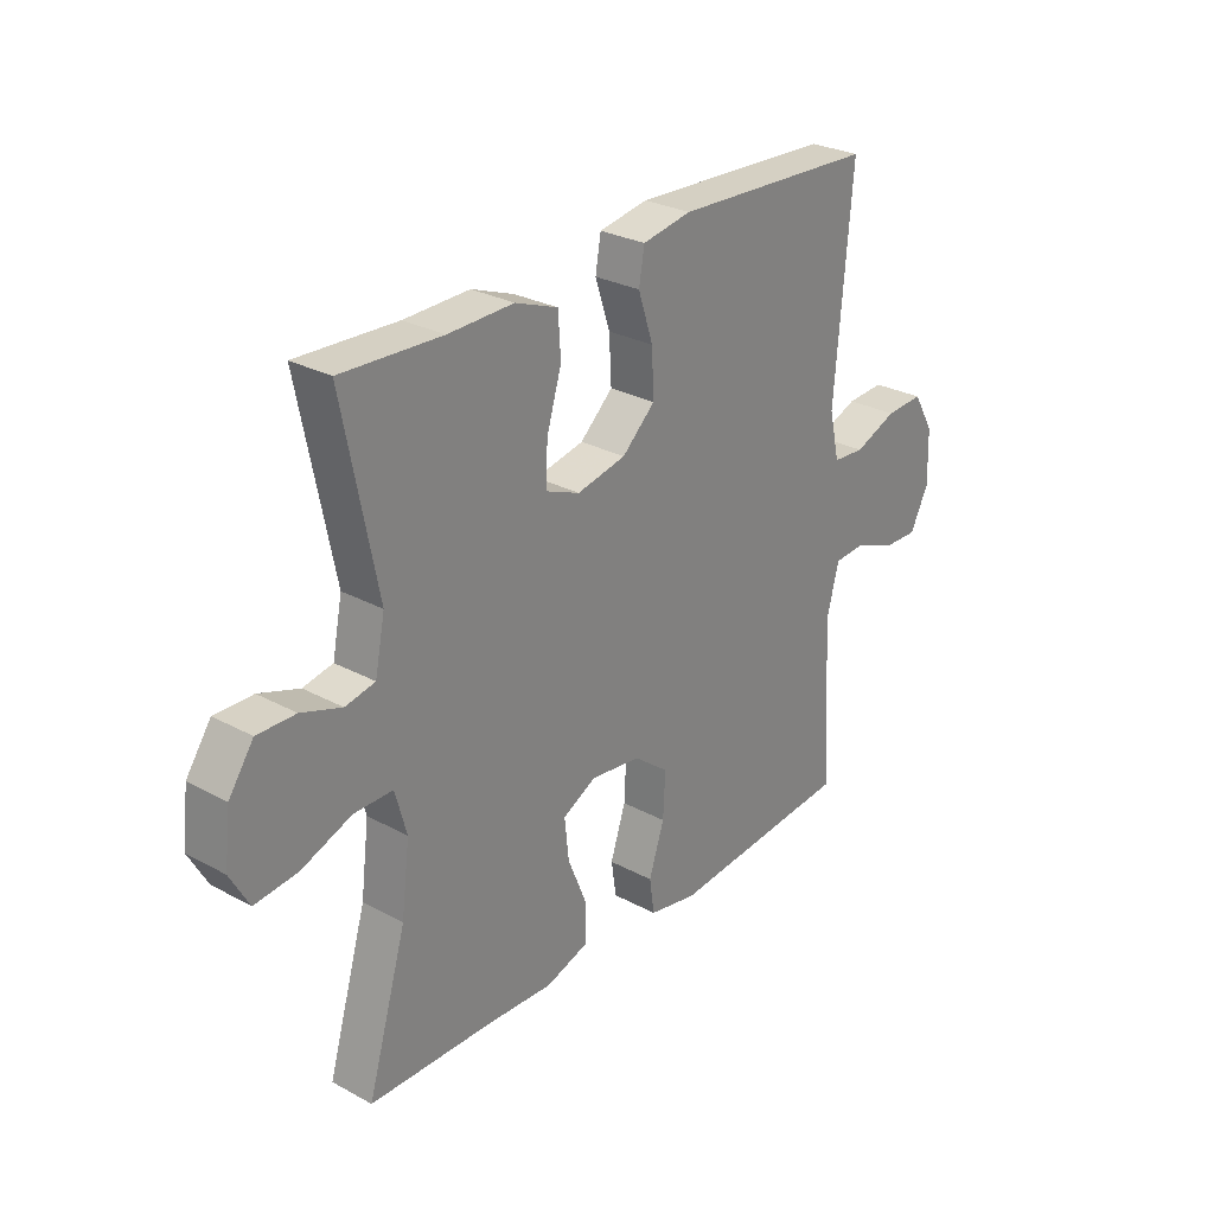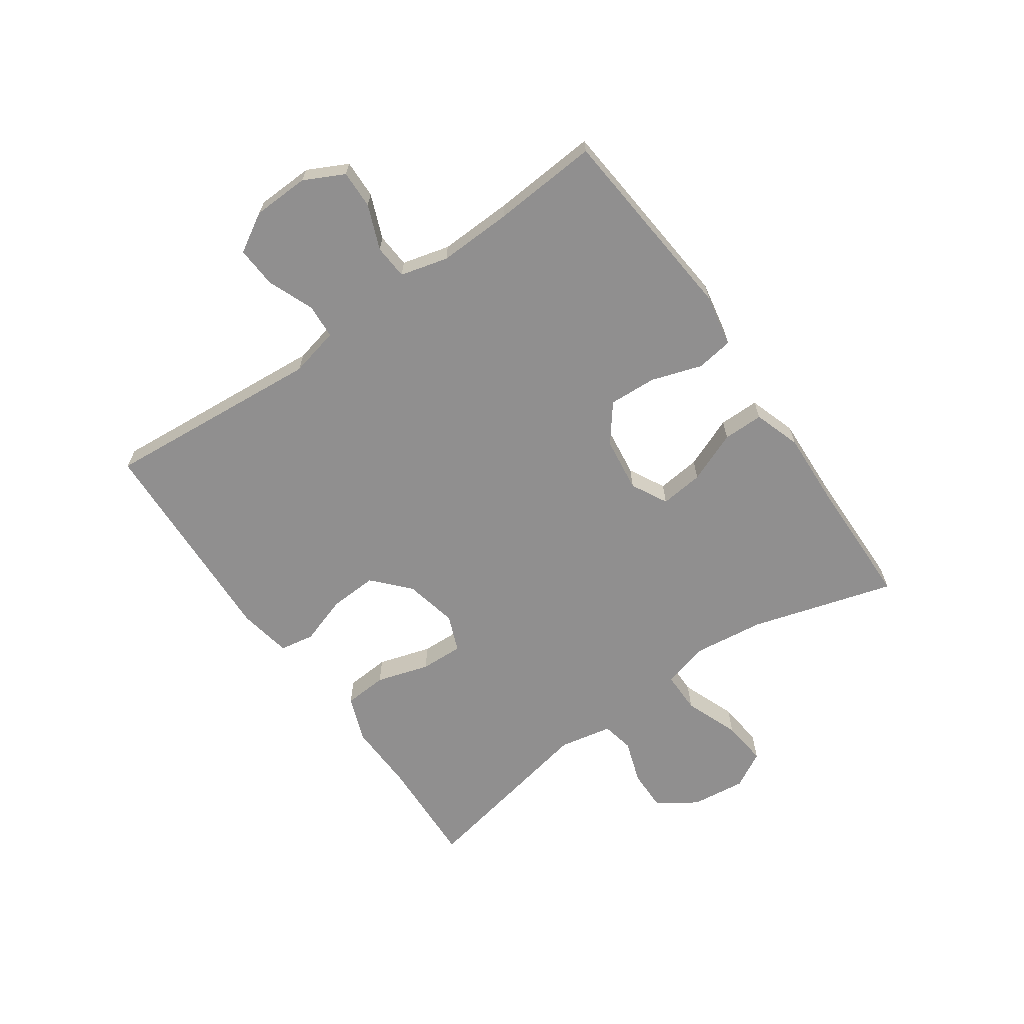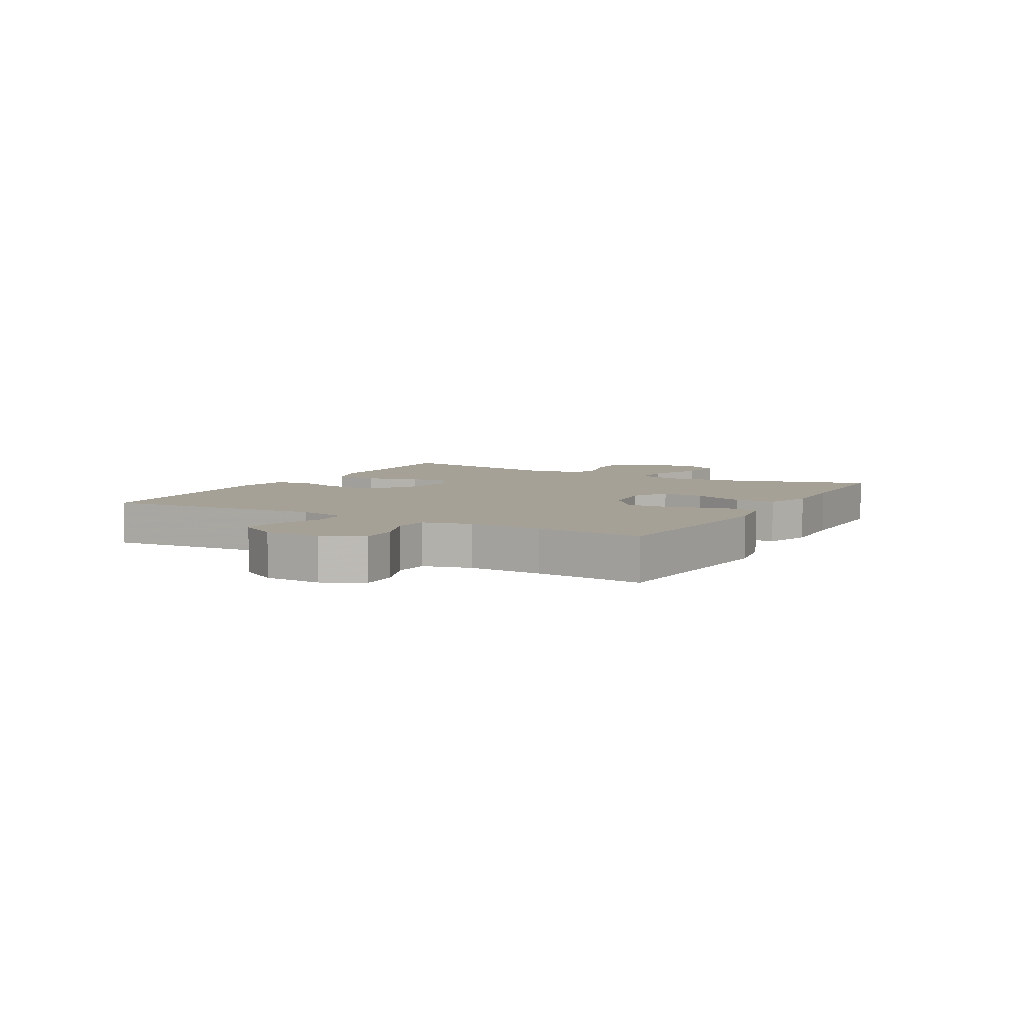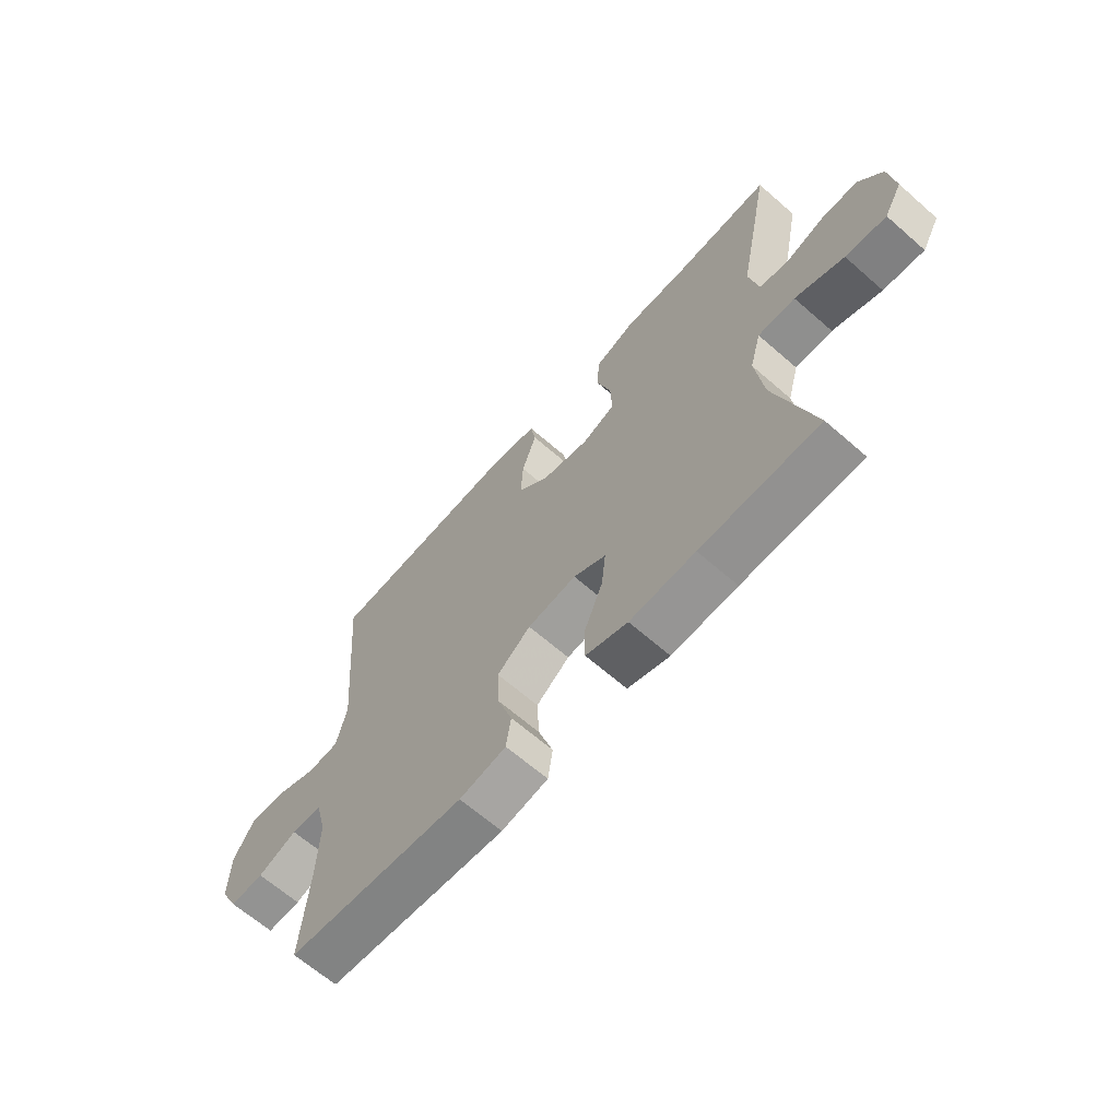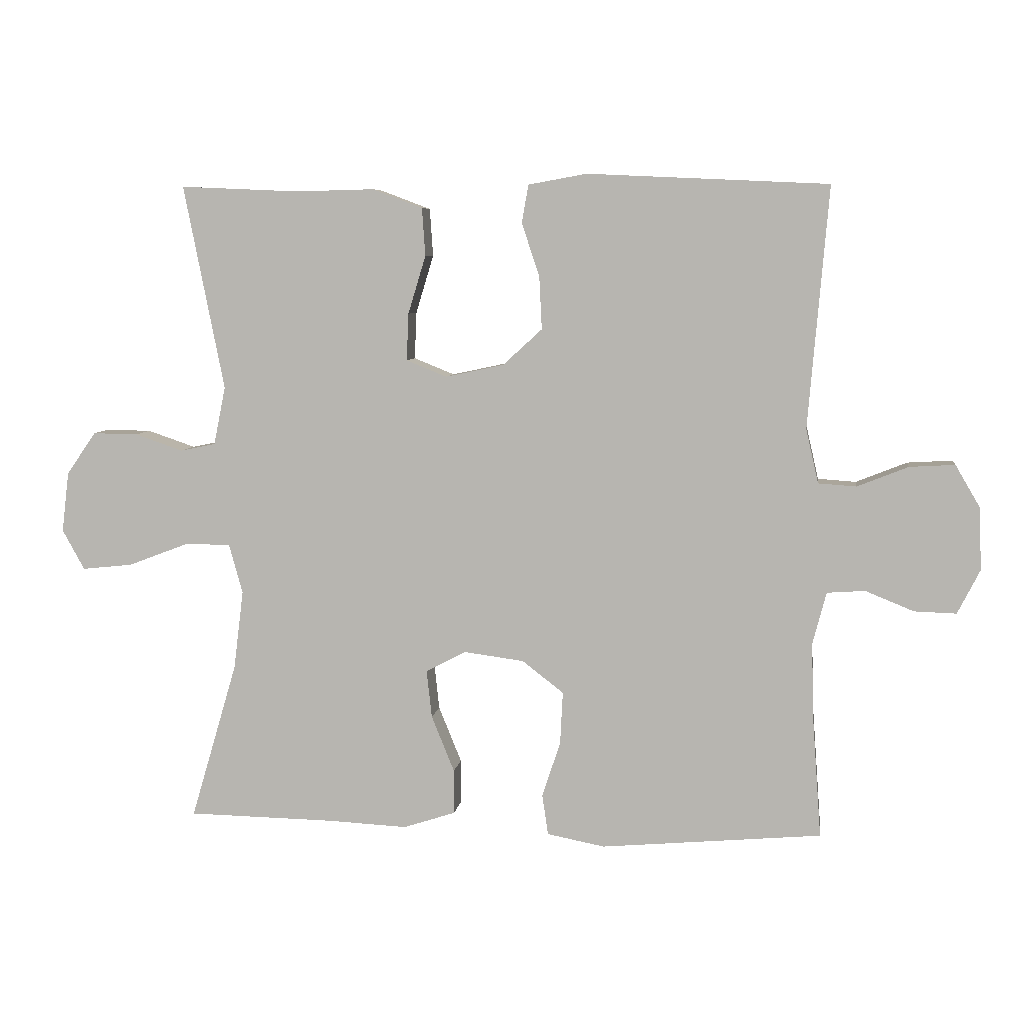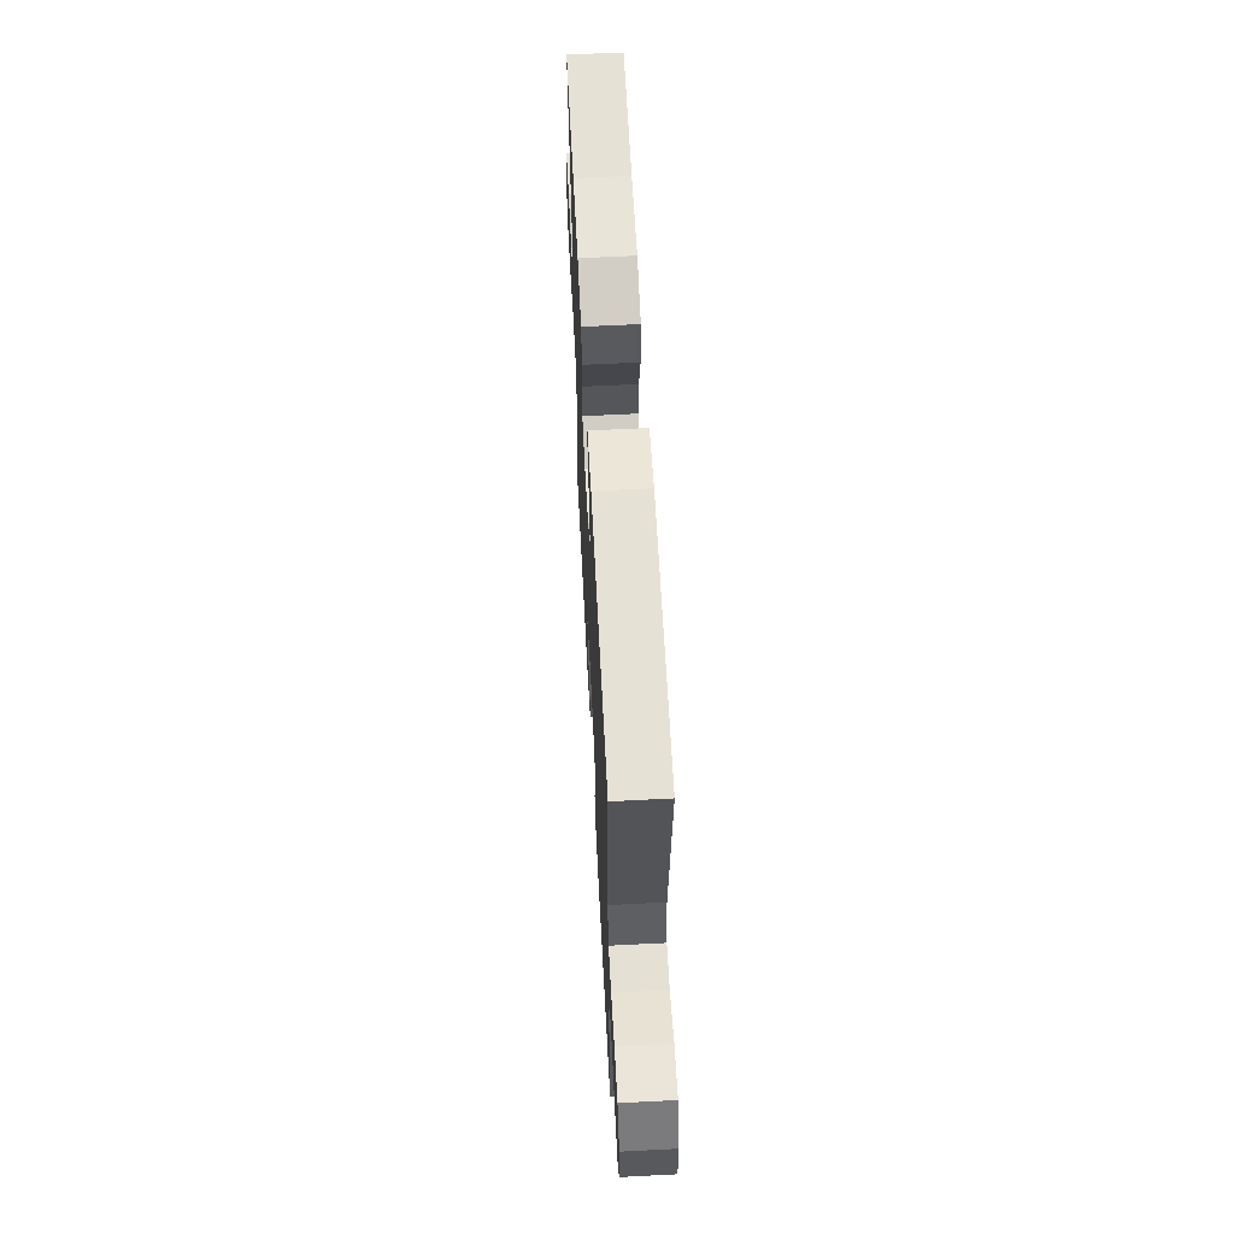
<metadata>
{"format":"obj","ext":"obj","renderer":"f3d","projection":"perspective","resolution":1024,"background":"white","views":[{"elev":27.9,"azim":-50.5,"up":"+Z"},{"elev":-65.4,"azim":125.1,"up":"+Y"},{"elev":6.1,"azim":119.4,"up":"+Y"},{"elev":-65.2,"azim":-131.3,"up":"+Z"},{"elev":6.7,"azim":7.8,"up":"+Z"},{"elev":62.0,"azim":87.0,"up":"+Z"}]}
</metadata>
<code>
v -0.5 0.07 -0.5
v -0.429 0.07 -0.259
v -0.414 0.07 -0.138
v -0.435 0.07 -0.062
v -0.505 0.07 -0.062
v -0.597 0.07 -0.097
v -0.674 0.07 -0.105
v -0.708 0.07 -0.044
v -0.697 0.07 0.048
v -0.652 0.07 0.113
v -0.583 0.07 0.112
v -0.51 0.07 0.087
v -0.456 0.07 0.098
v -0.438 0.07 0.187
v -0.5 0.07 0.5
v -0.318 0.07 0.492
v -0.199 0.07 0.495
v -0.122 0.07 0.466
v -0.117 0.07 0.393
v -0.144 0.07 0.304
v -0.147 0.07 0.232
v -0.085 0.07 0.207
v 0.004 0.07 0.226
v 0.064 0.07 0.281
v 0.06 0.07 0.361
v 0.033 0.07 0.443
v 0.043 0.07 0.501
v 0.132 0.07 0.517
v 0.5 0.07 0.5
v 0.469 0.07 0.132
v 0.488 0.07 0.049
v 0.546 0.07 0.045
v 0.624 0.07 0.076
v 0.693 0.07 0.08
v 0.731 0.07 0.015
v 0.734 0.07 -0.08
v 0.7 0.07 -0.147
v 0.636 0.07 -0.145
v 0.562 0.07 -0.115
v 0.504 0.07 -0.119
v 0.483 0.07 -0.199
v 0.487 0.07 -0.322
v 0.5 0.07 -0.5
v 0.163 0.07 -0.53
v 0.075 0.07 -0.513
v 0.066 0.07 -0.451
v 0.094 0.07 -0.366
v 0.098 0.07 -0.286
v 0.035 0.07 -0.237
v -0.057 0.07 -0.225
v -0.118 0.07 -0.257
v -0.11 0.07 -0.33
v -0.075 0.07 -0.416
v -0.075 0.07 -0.484
v -0.154 0.07 -0.51
v -0.277 0.07 -0.504
v -0.5 0 -0.5
v -0.429 0 -0.259
v -0.414 0 -0.138
v -0.435 0 -0.062
v -0.505 0 -0.062
v -0.597 0 -0.097
v -0.674 0 -0.105
v -0.708 0 -0.044
v -0.697 0 0.048
v -0.652 0 0.113
v -0.583 0 0.112
v -0.51 0 0.087
v -0.456 0 0.098
v -0.438 0 0.187
v -0.5 0 0.5
v -0.318 0 0.492
v -0.199 0 0.495
v -0.122 0 0.466
v -0.117 0 0.393
v -0.144 0 0.304
v -0.147 0 0.232
v -0.085 0 0.207
v 0.004 0 0.226
v 0.064 0 0.281
v 0.06 0 0.361
v 0.033 0 0.443
v 0.043 0 0.501
v 0.132 0 0.517
v 0.5 0 0.5
v 0.469 0 0.132
v 0.488 0 0.049
v 0.546 0 0.045
v 0.624 0 0.076
v 0.693 0 0.08
v 0.731 0 0.015
v 0.734 0 -0.08
v 0.7 0 -0.147
v 0.636 0 -0.145
v 0.562 0 -0.115
v 0.504 0 -0.119
v 0.483 0 -0.199
v 0.487 0 -0.322
v 0.5 0 -0.5
v 0.163 0 -0.53
v 0.075 0 -0.513
v 0.066 0 -0.451
v 0.094 0 -0.366
v 0.098 0 -0.286
v 0.035 0 -0.237
v -0.057 0 -0.225
v -0.118 0 -0.257
v -0.11 0 -0.33
v -0.075 0 -0.416
v -0.075 0 -0.484
v -0.154 0 -0.51
v -0.277 0 -0.504
f 54 55 56
f 53 54 56
f 52 53 56
f 56 1 2
f 52 56 2
f 51 52 2
f 50 51 2 3
f 49 50 3 4
f 45 46 47
f 44 45 47
f 43 44 47
f 42 43 47
f 41 42 47 48
f 40 41 48 49
f 37 38 39
f 36 37 39
f 35 36 39
f 34 35 39
f 33 34 39
f 32 33 39
f 31 32 39 40
f 40 49 4
f 31 40 4
f 30 31 4
f 28 29 30
f 27 28 30
f 26 27 30
f 25 26 30
f 18 19 20
f 17 18 20
f 16 17 20
f 16 20 21
f 15 16 21
f 14 15 21
f 13 14 21 22
f 10 11 12
f 9 10 12
f 8 9 12
f 7 8 12
f 6 7 12
f 5 6 12
f 5 12 13
f 13 22 23
f 5 13 23
f 4 5 23
f 24 25 30
f 23 24 30
f 4 23 30
f 112 111 110
f 112 110 109
f 112 109 108
f 58 57 112
f 58 112 108
f 58 108 107
f 59 58 107 106
f 60 59 106 105
f 103 102 101
f 103 101 100
f 103 100 99
f 103 99 98
f 104 103 98 97
f 105 104 97 96
f 95 94 93
f 95 93 92
f 95 92 91
f 95 91 90
f 95 90 89
f 95 89 88
f 96 95 88 87
f 60 105 96
f 60 96 87
f 60 87 86
f 86 85 84
f 86 84 83
f 86 83 82
f 86 82 81
f 76 75 74
f 76 74 73
f 76 73 72
f 77 76 72
f 77 72 71
f 77 71 70
f 78 77 70 69
f 68 67 66
f 68 66 65
f 68 65 64
f 68 64 63
f 68 63 62
f 68 62 61
f 69 68 61
f 79 78 69
f 79 69 61
f 79 61 60
f 86 81 80
f 86 80 79
f 86 79 60
f 1 57 58 2
f 2 58 59 3
f 3 59 60 4
f 4 60 61 5
f 5 61 62 6
f 6 62 63 7
f 7 63 64 8
f 8 64 65 9
f 9 65 66 10
f 10 66 67 11
f 11 67 68 12
f 12 68 69 13
f 13 69 70 14
f 14 70 71 15
f 15 71 72 16
f 16 72 73 17
f 17 73 74 18
f 18 74 75 19
f 19 75 76 20
f 20 76 77 21
f 21 77 78 22
f 22 78 79 23
f 23 79 80 24
f 24 80 81 25
f 25 81 82 26
f 26 82 83 27
f 27 83 84 28
f 28 84 85 29
f 29 85 86 30
f 30 86 87 31
f 31 87 88 32
f 32 88 89 33
f 33 89 90 34
f 34 90 91 35
f 35 91 92 36
f 36 92 93 37
f 37 93 94 38
f 38 94 95 39
f 39 95 96 40
f 40 96 97 41
f 41 97 98 42
f 42 98 99 43
f 43 99 100 44
f 44 100 101 45
f 45 101 102 46
f 46 102 103 47
f 47 103 104 48
f 48 104 105 49
f 49 105 106 50
f 50 106 107 51
f 51 107 108 52
f 52 108 109 53
f 53 109 110 54
f 54 110 111 55
f 55 111 112 56
f 56 112 57 1

</code>
